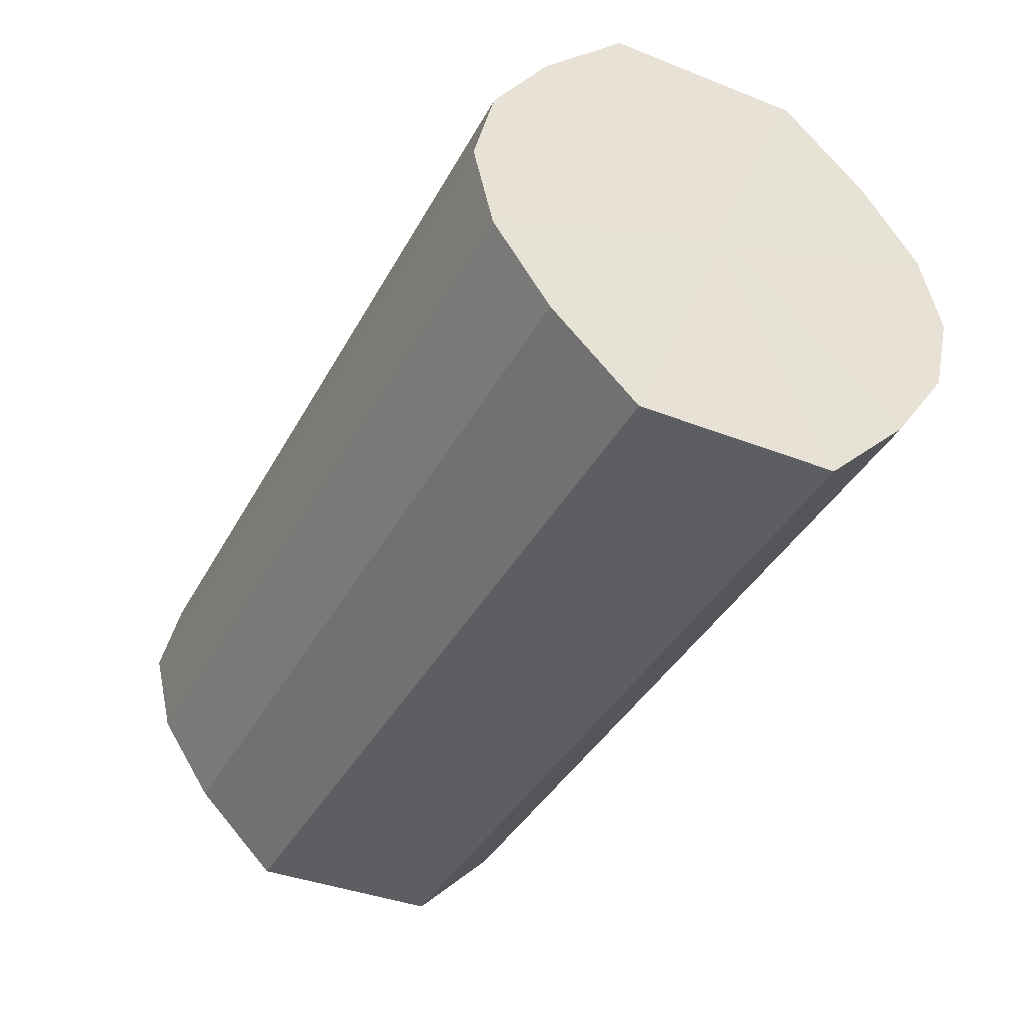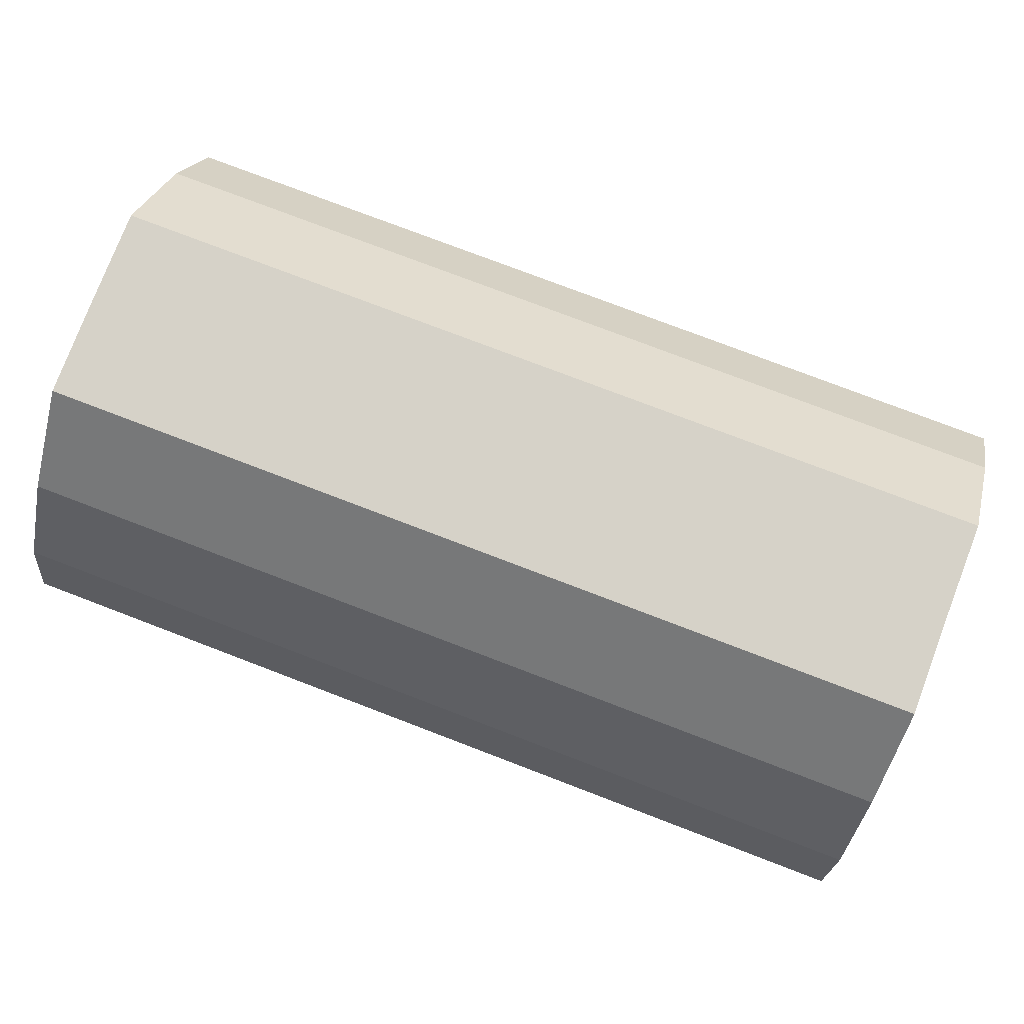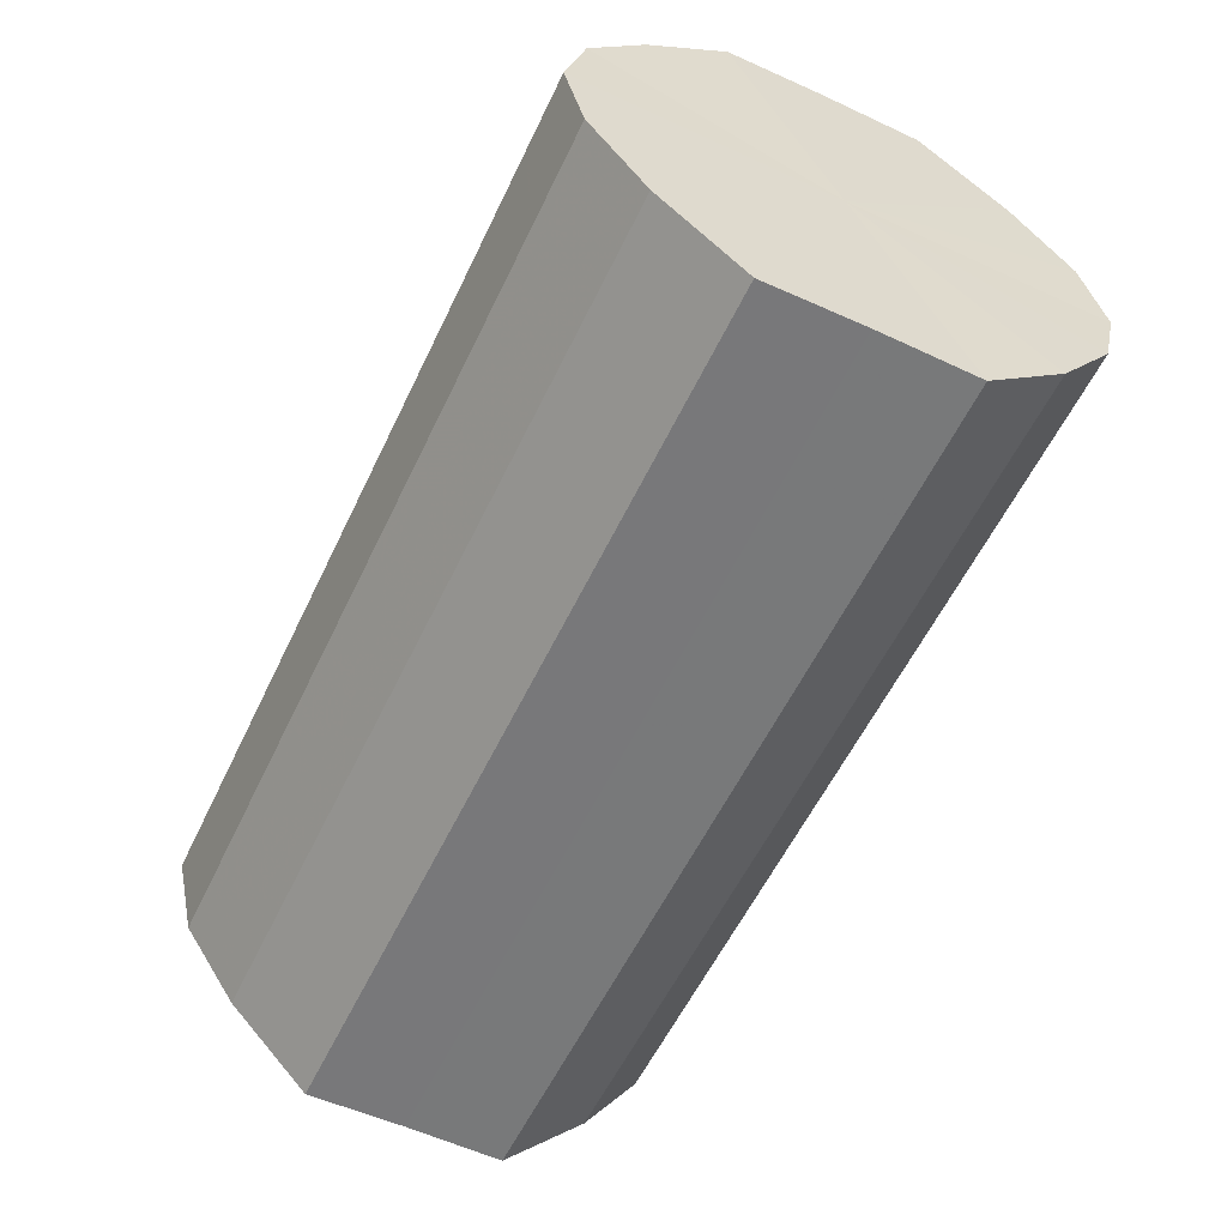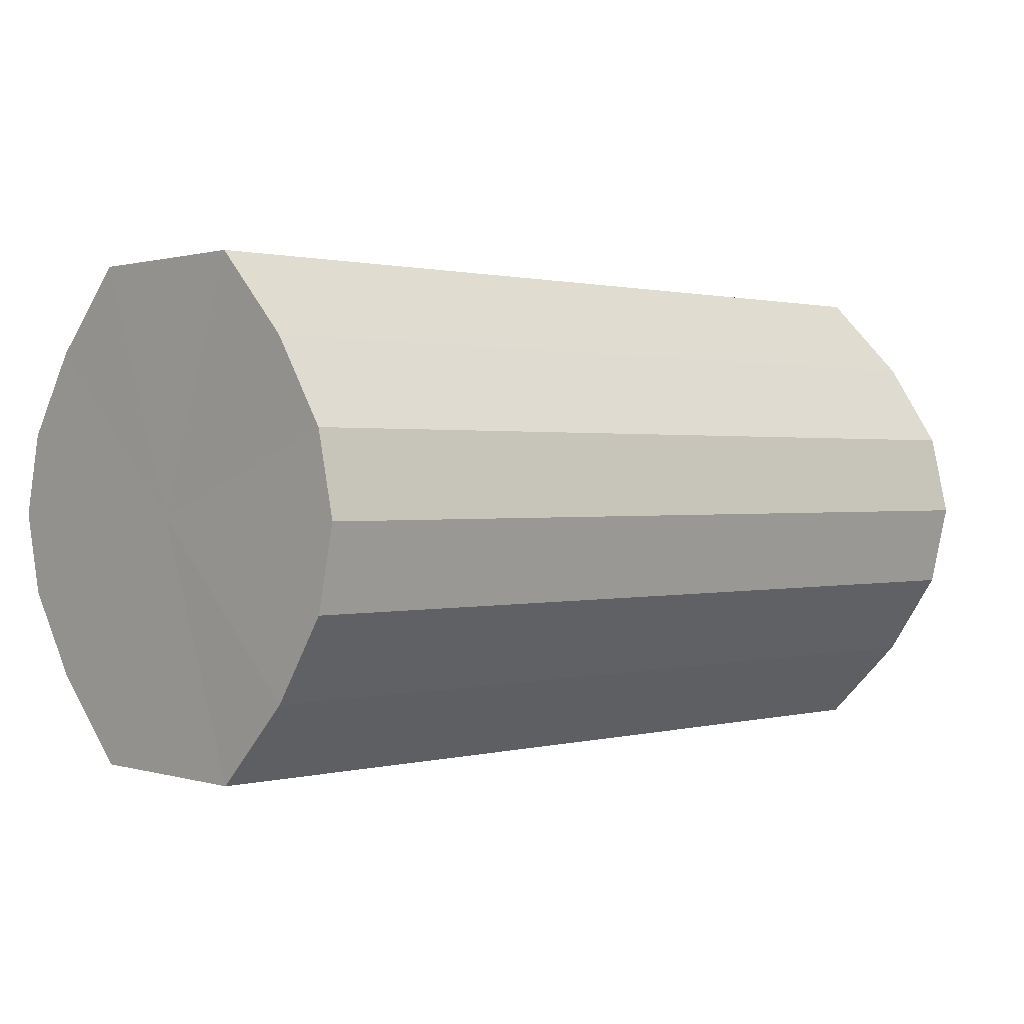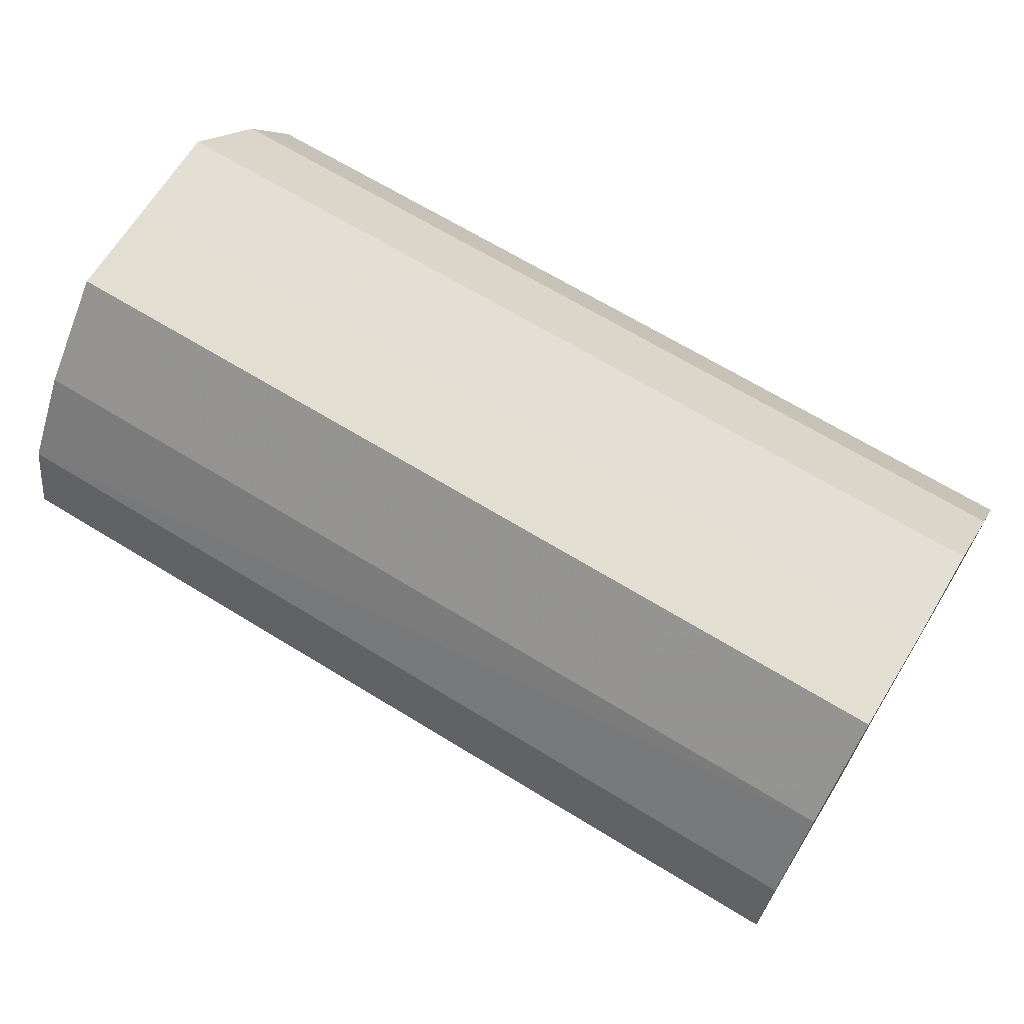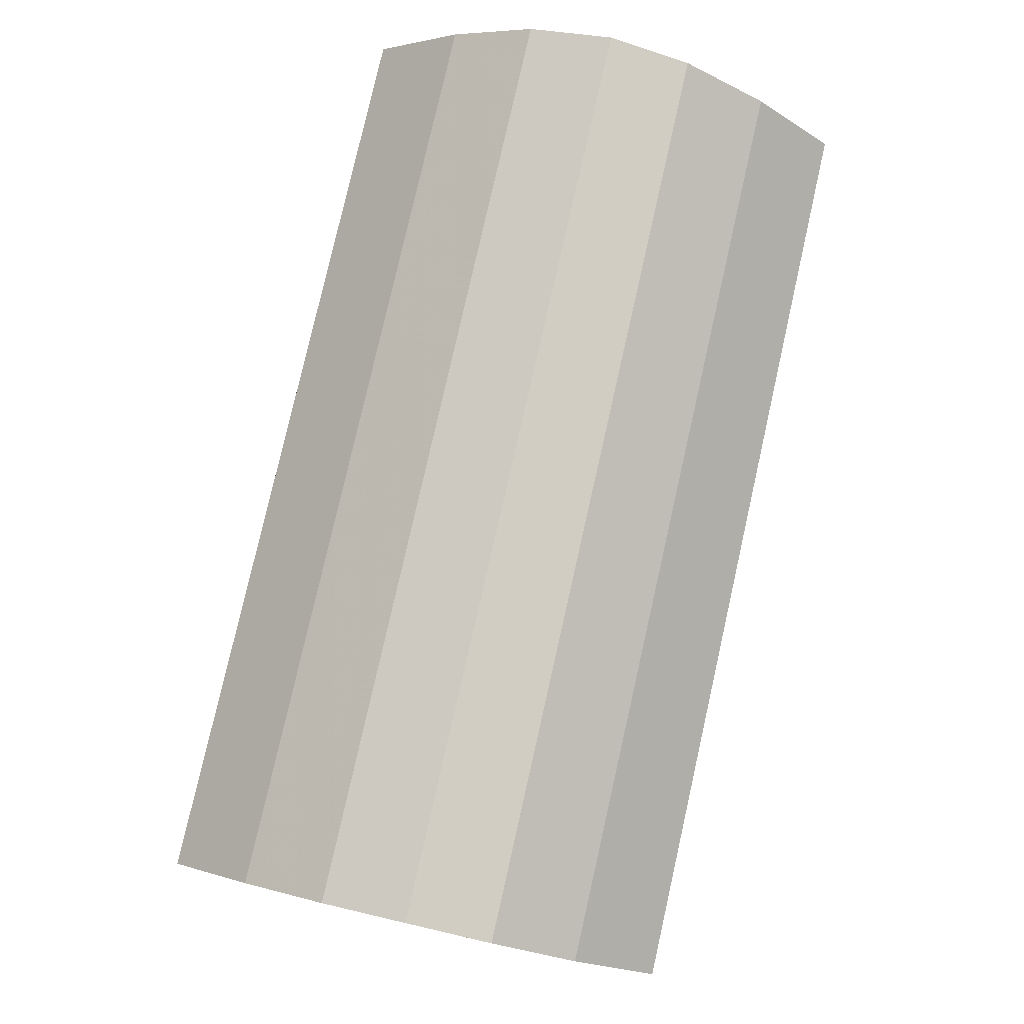
<metadata>
{"format":"obj","ext":"obj","renderer":"f3d","projection":"perspective","resolution":1024,"background":"white","views":[{"elev":-39.1,"azim":-116.0,"up":"+Y"},{"elev":77.5,"azim":20.9,"up":"+Y"},{"elev":-57.6,"azim":64.6,"up":"+Y"},{"elev":0.9,"azim":137.1,"up":"+Y"},{"elev":66.9,"azim":31.6,"up":"+Y"},{"elev":79.3,"azim":-77.2,"up":"+Z"}]}
</metadata>
<code>
o 1075
v 2175 1876 7.846
v 2175 1876 7.844
v 2175 1876 7.846
v 2175 1876 7.837
v 2175 1876 7.844
v 2175 1876 7.844
v 2175 1876 7.844
v 2175 1876 7.827
v 2175 1876 7.837
v 2175 1876 7.837
v 2175 1876 7.837
v 2175 1876 7.814
v 2175 1876 7.827
v 2175 1876 7.827
v 2175 1876 7.827
v 2175 1876 7.802
v 2175 1876 7.814
v 2175 1876 7.814
v 2175 1876 7.814
v 2175 1876 7.792
v 2175 1876 7.802
v 2175 1876 7.802
v 2175 1876 7.802
v 2175 1876 7.785
v 2175 1876 7.792
v 2175 1876 7.792
v 2175 1876 7.792
v 2175 1876 7.783
v 2175 1876 7.785
v 2175 1876 7.785
v 2175 1876 7.785
v 2175 1876 7.783
v 2175 1876 7.846
v 2175 1876 7.844
v 2175 1876 7.844
v 2175 1876 7.837
v 2175 1876 7.837
v 2175 1876 7.844
v 2175 1876 7.846
v 2175 1876 7.837
v 2175 1876 7.844
v 2175 1876 7.827
v 2175 1876 7.827
v 2175 1876 7.827
v 2175 1876 7.837
v 2175 1876 7.814
v 2175 1876 7.827
v 2175 1876 7.814
v 2175 1876 7.814
v 2175 1876 7.802
v 2175 1876 7.814
v 2175 1876 7.792
v 2175 1876 7.802
v 2175 1876 7.802
v 2175 1876 7.802
v 2175 1876 7.785
v 2175 1876 7.792
v 2175 1876 7.783
v 2175 1876 7.785
v 2175 1876 7.792
v 2175 1876 7.792
v 2175 1876 7.785
v 2175 1876 7.783
v 2175 1876 7.785
v 2175 1876 7.814
v 2175 1876 7.844
v 2175 1876 7.846
v 2175 1876 7.837
v 2175 1876 7.844
v 2175 1876 7.827
v 2175 1876 7.837
v 2175 1876 7.814
v 2175 1876 7.827
v 2175 1876 7.802
v 2175 1876 7.814
v 2175 1876 7.792
v 2175 1876 7.802
v 2175 1876 7.785
v 2175 1876 7.792
v 2175 1876 7.783
v 2175 1876 7.785
v 2175 1876 7.814
v 2175 1876 7.846
v 2175 1876 7.844
v 2175 1876 7.844
v 2175 1876 7.837
v 2175 1876 7.837
v 2175 1876 7.827
v 2175 1876 7.827
v 2175 1876 7.814
v 2175 1876 7.814
v 2175 1876 7.802
v 2175 1876 7.802
v 2175 1876 7.792
v 2175 1876 7.792
v 2175 1876 7.785
v 2175 1876 7.785
v 2175 1876 7.783
f 1 2 3
f 2 4 5
f 6 1 7
f 4 8 9
f 10 6 11
f 8 12 13
f 14 10 15
f 12 16 17
f 18 14 19
f 16 20 21
f 22 18 23
f 20 24 25
f 26 22 27
f 24 28 29
f 30 26 31
f 28 30 32
f 33 34 35
f 35 36 37
f 38 39 33
f 40 41 38
f 37 42 43
f 44 45 40
f 46 47 44
f 43 48 49
f 50 51 46
f 52 53 50
f 49 54 55
f 56 57 52
f 58 59 56
f 55 60 61
f 62 63 58
f 61 64 62
f 65 66 67
f 65 68 66
f 65 67 69
f 65 70 68
f 65 69 71
f 65 72 70
f 65 71 73
f 65 74 72
f 65 73 75
f 65 76 74
f 65 75 77
f 65 78 76
f 65 77 79
f 65 80 78
f 65 79 81
f 65 81 80
f 82 83 84
f 82 85 83
f 82 84 86
f 82 87 85
f 82 86 88
f 82 89 87
f 82 88 90
f 82 91 89
f 82 90 92
f 82 93 91
f 82 92 94
f 82 95 93
f 82 94 96
f 82 97 95
f 82 96 98
f 82 98 97

</code>
